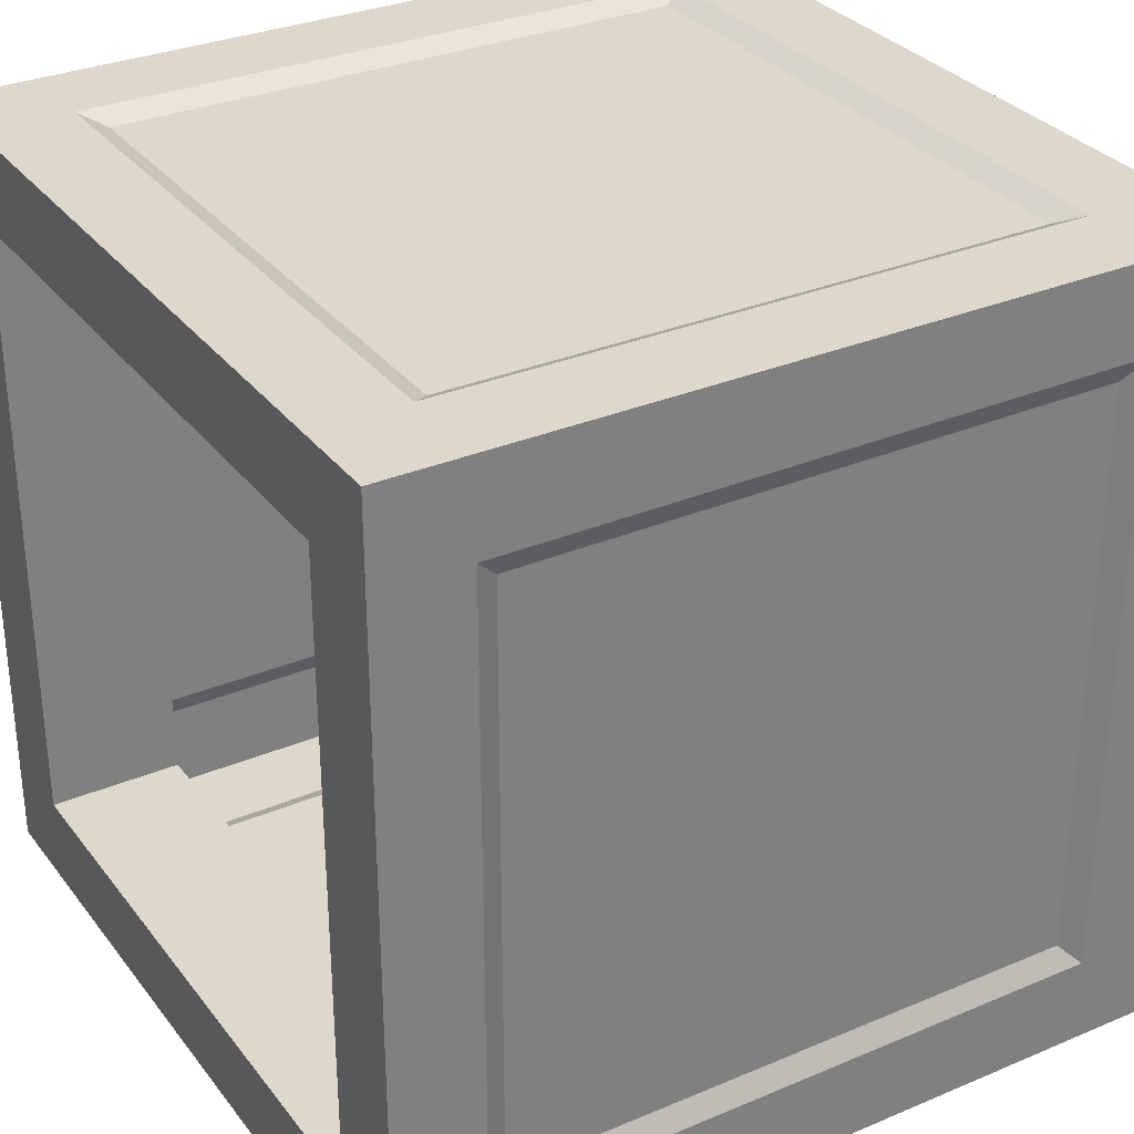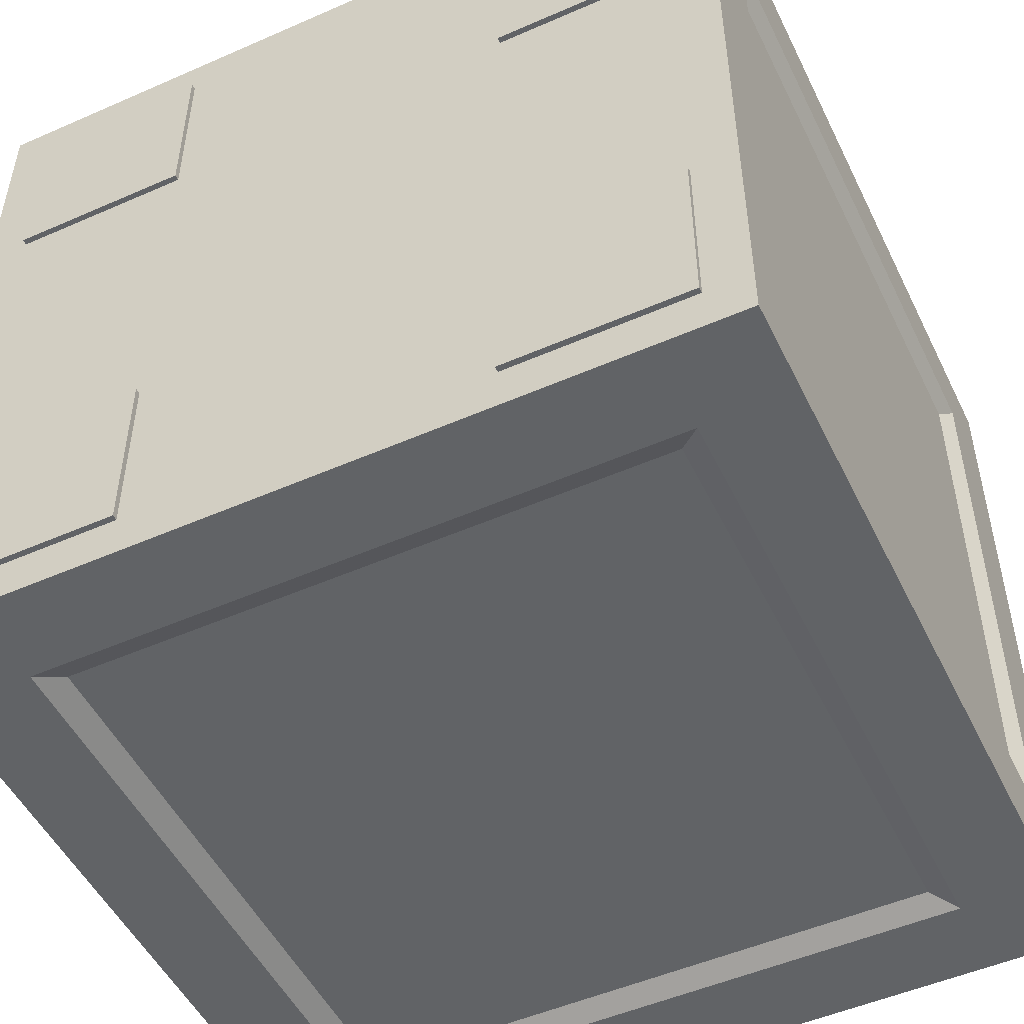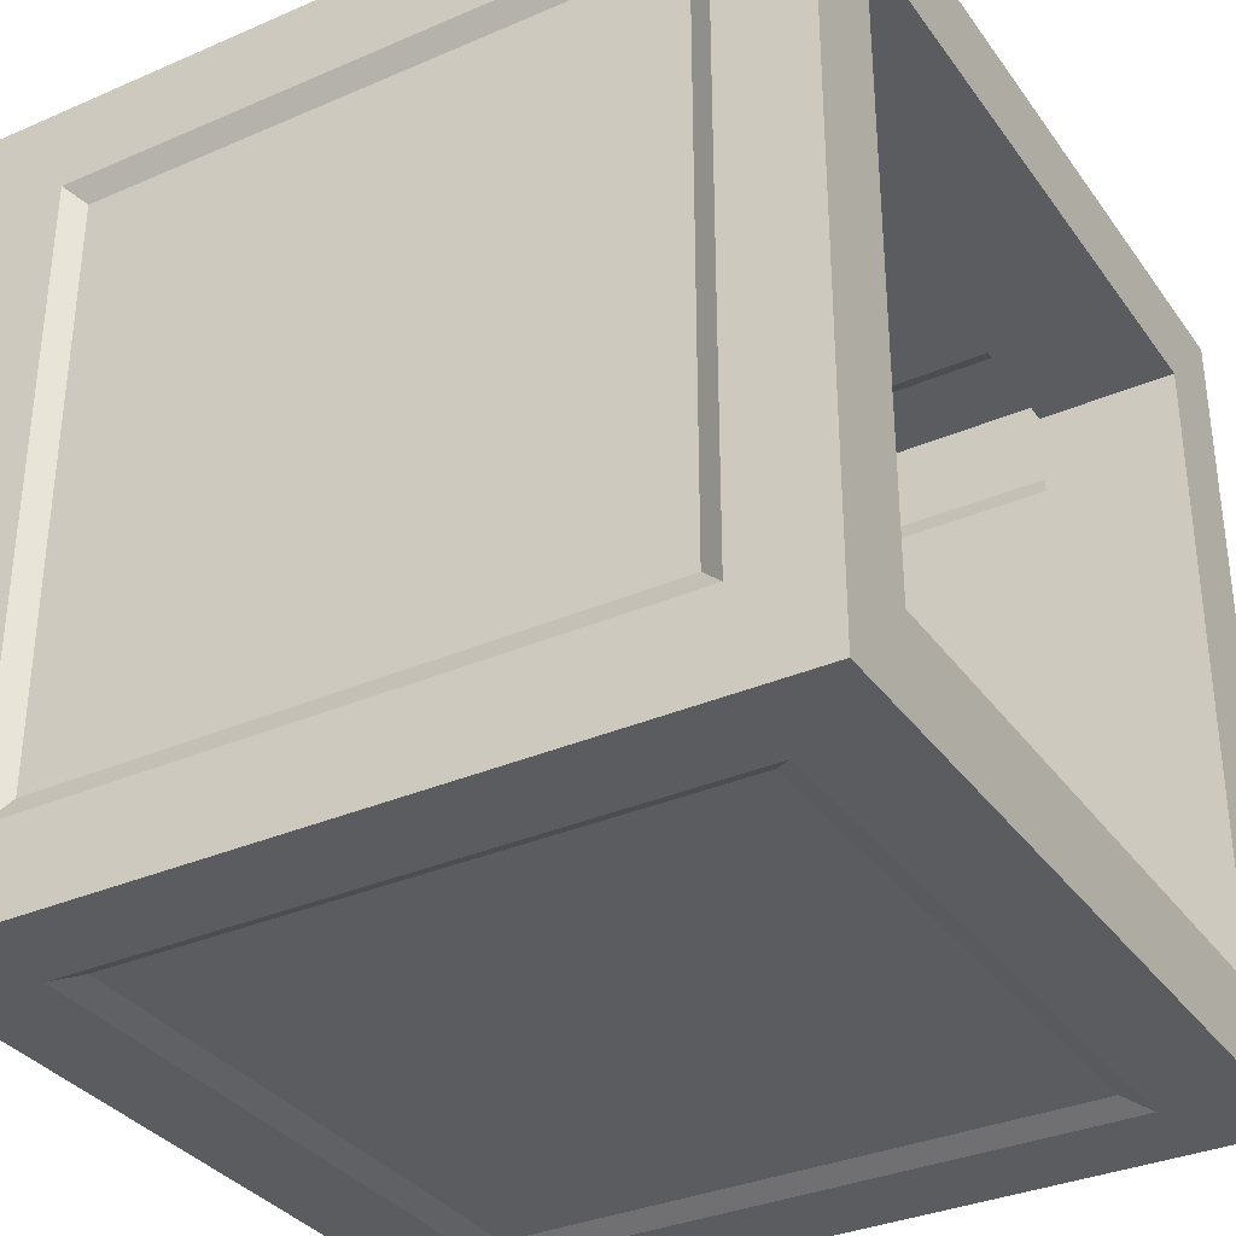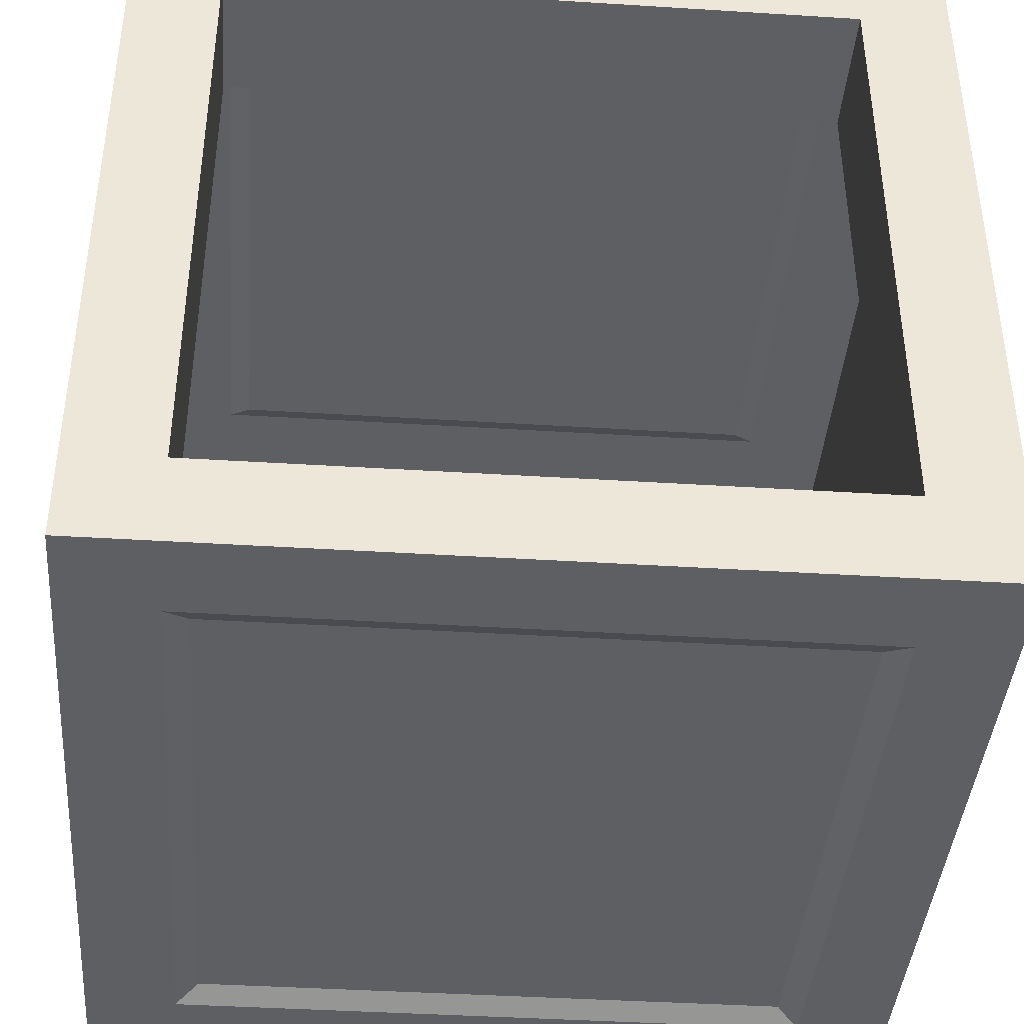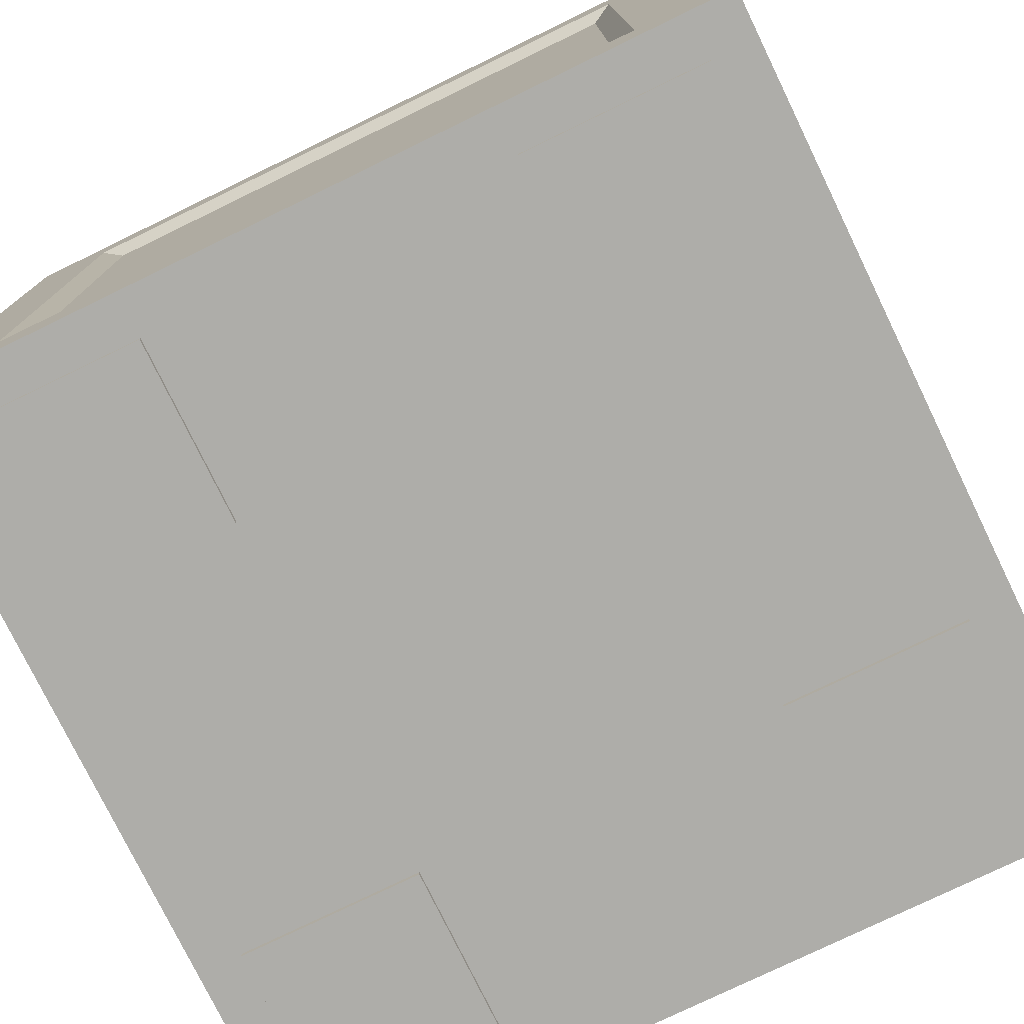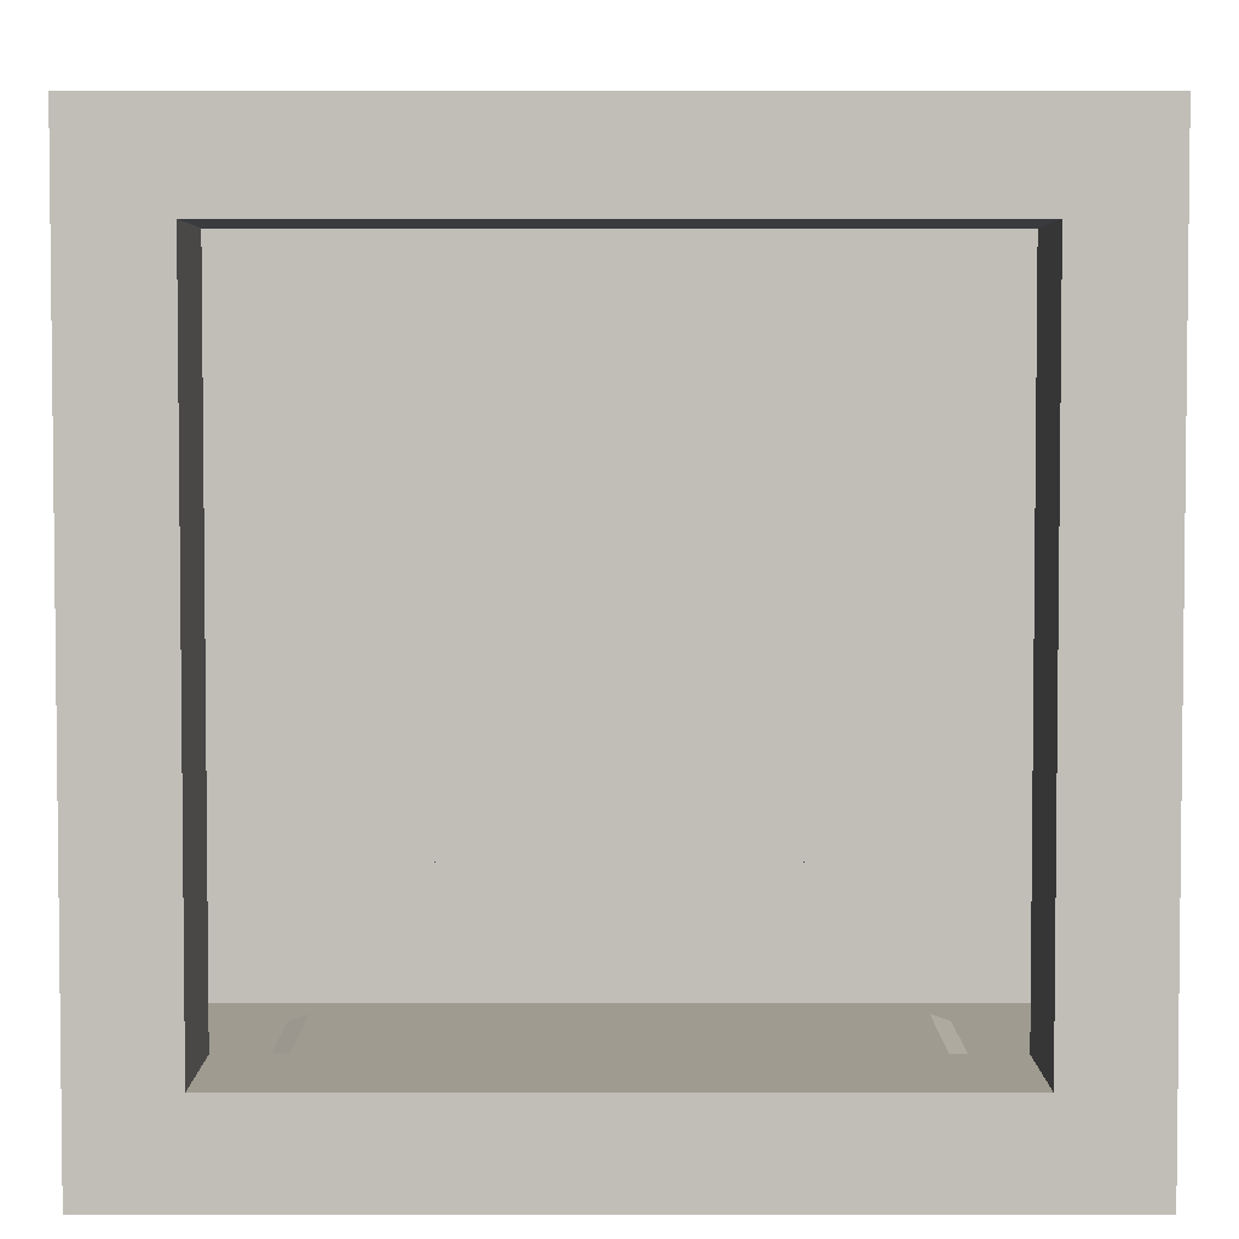
<metadata>
{"format":"obj","ext":"obj","renderer":"f3d","projection":"perspective","resolution":1024,"background":"white","views":[{"elev":31.4,"azim":-120.9,"up":"+Z"},{"elev":-50.8,"azim":25.6,"up":"+Z"},{"elev":-34.0,"azim":120.4,"up":"+Z"},{"elev":-41.0,"azim":175.6,"up":"+Z"},{"elev":-77.1,"azim":25.9,"up":"+Y"},{"elev":4.1,"azim":-180.0,"up":"+Z"}]}
</metadata>
<code>
v 0.2919 0.3848 0.2943
v 0.2279 0.3848 0.2302
v 0.2919 0.3848 -0.2818
v -0.2841 0.3848 0.2943
v 0.2279 0.3848 -0.2178
v 0.2919 0.3208 -0.2178
v -0.2201 0.3208 0.2943
v -0.2201 0.3848 0.2302
v -0.2841 0.3848 -0.2818
v 0.2279 0.2888 -0.2178
v 0.2919 -0.1912 -0.2818
v 0.2919 0.3208 0.2302
v -0.2201 -0.1272 0.2943
v 0.2279 0.3208 0.2943
v -0.2201 0.3848 -0.2178
v -0.2201 0.2888 0.2302
v 0.2279 0.3208 -0.2818
v 0.2279 0.2888 0.2302
v 0.2919 -0.1272 -0.2178
v 0.2279 -0.1272 -0.2818
v 0.2919 -0.1272 0.2302
v 0.2839 0.3048 -0.2018
v -0.2841 -0.1912 0.2943
v -0.2041 -0.1112 0.2863
v 0.2279 -0.1272 0.2943
v -0.2041 0.3048 0.2863
v -0.2201 0.3208 -0.2818
v -0.2201 0.2888 -0.2178
v 0.2919 -0.1912 0.2943
v -0.2201 -0.1272 -0.2818
v 0.2839 -0.1112 0.2142
v 0.2839 0.3048 0.2142
v -0.2841 0.3208 0.2302
v 0.2119 -0.1112 0.2863
v 0.2119 0.3048 0.2863
v -0.2841 0.3208 -0.2178
v 0.2119 -0.1112 -0.2738
v 0.2119 0.3048 -0.2738
v 0.2599 -0.1912 0.2622
v 0.2839 -0.1112 -0.2018
v -0.2841 -0.1912 -0.2818
v -0.2041 -0.1112 -0.2738
v -0.2841 -0.1272 0.2302
v -0.2841 -0.1272 -0.2178
v -0.2041 0.3048 -0.2738
v 0.2599 -0.1912 -0.2498
v -0.2761 0.3048 -0.2018
v -0.2761 0.3048 0.2142
v -0.2761 -0.1112 -0.2018
v 0.1319 -0.1912 0.2622
v 0.2599 -0.1912 0.1342
v 0.1319 -0.1912 -0.2498
v -0.2761 -0.1112 0.2142
v -0.1241 -0.1912 0.2622
v 0.1319 -0.1952 0.2622
v 0.2599 -0.1952 0.1342
v 0.2599 -0.1912 -0.1218
v 0.2599 -0.1952 -0.2498
v 0.1319 -0.1912 -0.1218
v -0.1241 -0.1912 -0.2498
v -0.2521 -0.1912 -0.2498
v -0.2521 -0.1912 0.2622
v 0.1319 -0.1912 0.1342
v 0.2599 -0.1952 0.2622
v 0.1319 -0.1952 -0.2498
v 0.1319 -0.1952 -0.1218
v -0.1561 -0.1912 -0.2498
v -0.2521 -0.1912 -0.1218
v -0.2521 -0.1912 0.1342
v -0.1241 -0.1912 0.1342
v -0.2521 -0.1952 0.2622
v 0.1319 -0.1952 0.1342
v 0.2599 -0.1952 -0.1218
v -0.1241 -0.1952 -0.2498
v -0.1561 -0.1952 -0.2498
v -0.2521 -0.1952 -0.1218
v -0.1241 -0.1952 0.1342
v -0.1241 -0.1952 0.2622
v -0.1241 -0.1912 -0.1218
v -0.2521 -0.1952 -0.2498
v -0.2521 -0.1952 0.1342
v -0.1241 -0.1952 -0.1218
g mesh1_mesh1-geometry
f 1 2 3
f 2 1 4
f 3 2 1
f 4 1 2
f 5 3 2
f 2 3 5
f 6 3 1
f 1 3 6
f 4 7 1
f 1 7 4
f 2 4 8
f 8 4 2
f 3 5 9
f 9 5 3
f 2 10 5
f 5 10 2
f 3 6 11
f 11 6 3
f 6 1 12
f 12 1 6
f 4 13 7
f 7 13 4
f 14 1 7
f 7 1 14
f 8 4 15
f 15 4 8
f 16 2 8
f 8 2 16
f 9 5 15
f 15 5 9
f 3 17 9
f 9 17 3
f 10 2 18
f 18 2 10
f 10 15 5
f 5 15 10
f 19 11 6
f 6 11 19
f 11 20 3
f 3 20 11
f 12 1 21
f 21 1 12
f 12 22 6
f 6 22 12
f 23 13 4
f 4 13 23
f 24 7 13
f 13 7 24
f 25 1 14
f 14 1 25
f 26 14 7
f 7 14 26
f 9 15 4
f 4 15 9
f 15 16 8
f 8 16 15
f 2 16 18
f 18 16 2
f 3 20 17
f 17 20 3
f 27 9 17
f 17 9 27
f 15 10 28
f 28 10 15
f 11 19 29
f 29 19 11
f 22 19 6
f 6 19 22
f 20 11 30
f 30 11 20
f 29 21 1
f 1 21 29
f 31 12 21
f 21 12 31
f 22 12 32
f 32 12 22
f 13 23 25
f 25 23 13
f 4 33 23
f 23 33 4
f 7 24 26
f 26 24 7
f 13 34 24
f 24 34 13
f 25 29 1
f 1 29 25
f 14 34 25
f 25 34 14
f 14 26 35
f 35 26 14
f 9 36 4
f 4 36 9
f 16 15 28
f 28 15 16
f 37 17 20
f 20 17 37
f 30 9 27
f 27 9 30
f 38 27 17
f 17 27 38
f 29 19 21
f 21 19 29
f 11 39 29
f 19 22 40
f 40 22 19
f 41 30 11
f 11 30 41
f 42 20 30
f 30 20 42
f 12 31 32
f 32 31 12
f 21 40 31
f 31 40 21
f 32 40 22
f 22 40 32
f 29 25 23
f 23 25 29
f 34 13 25
f 25 13 34
f 4 36 33
f 33 36 4
f 43 23 33
f 33 23 43
f 24 35 26
f 26 35 24
f 35 24 34
f 34 24 35
f 34 14 35
f 35 14 34
f 36 9 44
f 44 9 36
f 17 37 38
f 38 37 17
f 20 42 37
f 37 42 20
f 30 41 9
f 9 41 30
f 27 42 30
f 30 42 27
f 27 38 45
f 45 38 27
f 40 21 19
f 19 21 40
f 23 29 39
f 39 11 46
f 41 46 11
f 40 32 31
f 31 32 40
f 47 33 36
f 36 33 47
f 44 23 43
f 43 23 44
f 48 43 33
f 33 43 48
f 41 44 9
f 9 44 41
f 49 36 44
f 44 36 49
f 37 45 38
f 38 45 37
f 45 37 42
f 42 37 45
f 42 27 45
f 45 27 42
f 50 23 39
f 51 39 46
f 52 46 41
f 33 47 48
f 48 47 33
f 36 49 47
f 47 49 36
f 44 41 23
f 23 41 44
f 43 49 44
f 44 49 43
f 43 48 53
f 53 48 43
f 54 23 50
f 50 51 39
f 39 51 50
f 55 39 50
f 50 39 55
f 39 56 51
f 51 56 39
f 57 51 46
f 58 52 46
f 46 52 58
f 46 59 52
f 52 59 46
f 60 52 41
f 47 53 48
f 48 53 47
f 53 47 49
f 49 47 53
f 23 61 41
f 49 43 53
f 53 43 49
f 62 23 54
f 63 54 50
f 51 50 63
f 63 50 51
f 39 55 64
f 64 55 39
f 63 55 50
f 50 55 63
f 56 39 64
f 64 39 56
f 56 63 51
f 51 63 56
f 51 57 63
f 57 58 46
f 46 58 57
f 59 46 57
f 57 46 59
f 52 58 65
f 65 58 52
f 52 66 59
f 59 66 52
f 52 54 59
f 54 52 60
f 67 60 41
f 61 67 41
f 61 23 68
f 69 23 62
f 62 70 54
f 54 70 62
f 71 54 62
f 62 54 71
f 59 54 63
f 64 56 55
f 55 63 72
f 72 63 55
f 63 56 72
f 72 56 63
f 59 63 57
f 58 57 73
f 73 57 58
f 66 57 59
f 59 57 66
f 65 66 58
f 66 52 65
f 65 52 66
f 70 54 60
f 74 67 60
f 60 67 74
f 60 68 67
f 67 68 60
f 67 68 61
f 61 68 67
f 75 61 67
f 67 61 75
f 68 23 69
f 61 76 68
f 68 76 61
f 69 71 62
f 62 71 69
f 70 62 69
f 69 62 70
f 54 77 70
f 70 77 54
f 54 71 78
f 78 71 54
f 72 55 56
f 57 66 73
f 73 66 57
f 73 58 66
f 79 70 60
f 67 74 75
f 75 74 67
f 79 74 60
f 60 74 79
f 68 60 79
f 79 60 68
f 61 75 80
f 80 75 61
f 68 69 79
f 76 61 80
f 80 61 76
f 76 79 68
f 68 79 76
f 71 69 81
f 81 69 71
f 77 69 70
f 70 69 77
f 70 79 69
f 77 54 78
f 78 54 77
f 78 77 71
f 75 76 74
f 74 79 82
f 82 79 74
f 80 76 75
f 79 76 82
f 82 76 79
f 69 77 81
f 81 77 69
f 81 71 77
f 82 74 76
g mesh1_mesh1-geometry
f 29 39 11
f 39 29 23
f 46 11 39
f 11 46 41
f 39 23 50
f 46 39 51
f 41 46 52
f 50 23 54
f 46 51 57
f 41 52 60
f 41 61 23
f 54 23 62
f 50 54 63
f 63 57 51
f 59 54 52
f 60 52 54
f 41 60 67
f 41 67 61
f 68 23 61
f 62 23 69
f 63 54 59
f 57 63 59
f 60 54 70
f 69 23 68
f 60 70 79
f 79 69 68
f 69 79 70
g mesh1_mesh1-geometry
f 55 56 64
f 58 66 65
f 56 55 72
f 66 58 73
f 71 77 78
f 74 76 75
f 75 76 80
f 77 71 81
f 76 74 82

</code>
